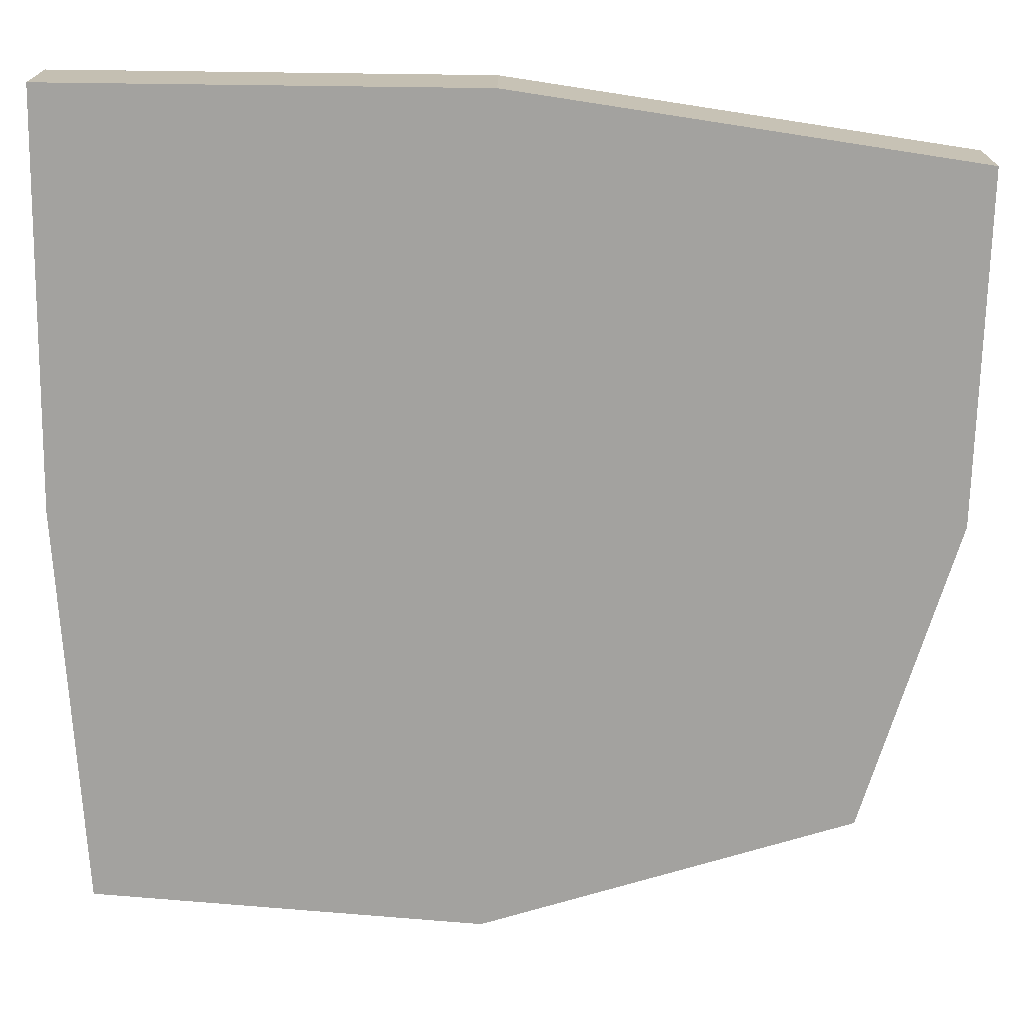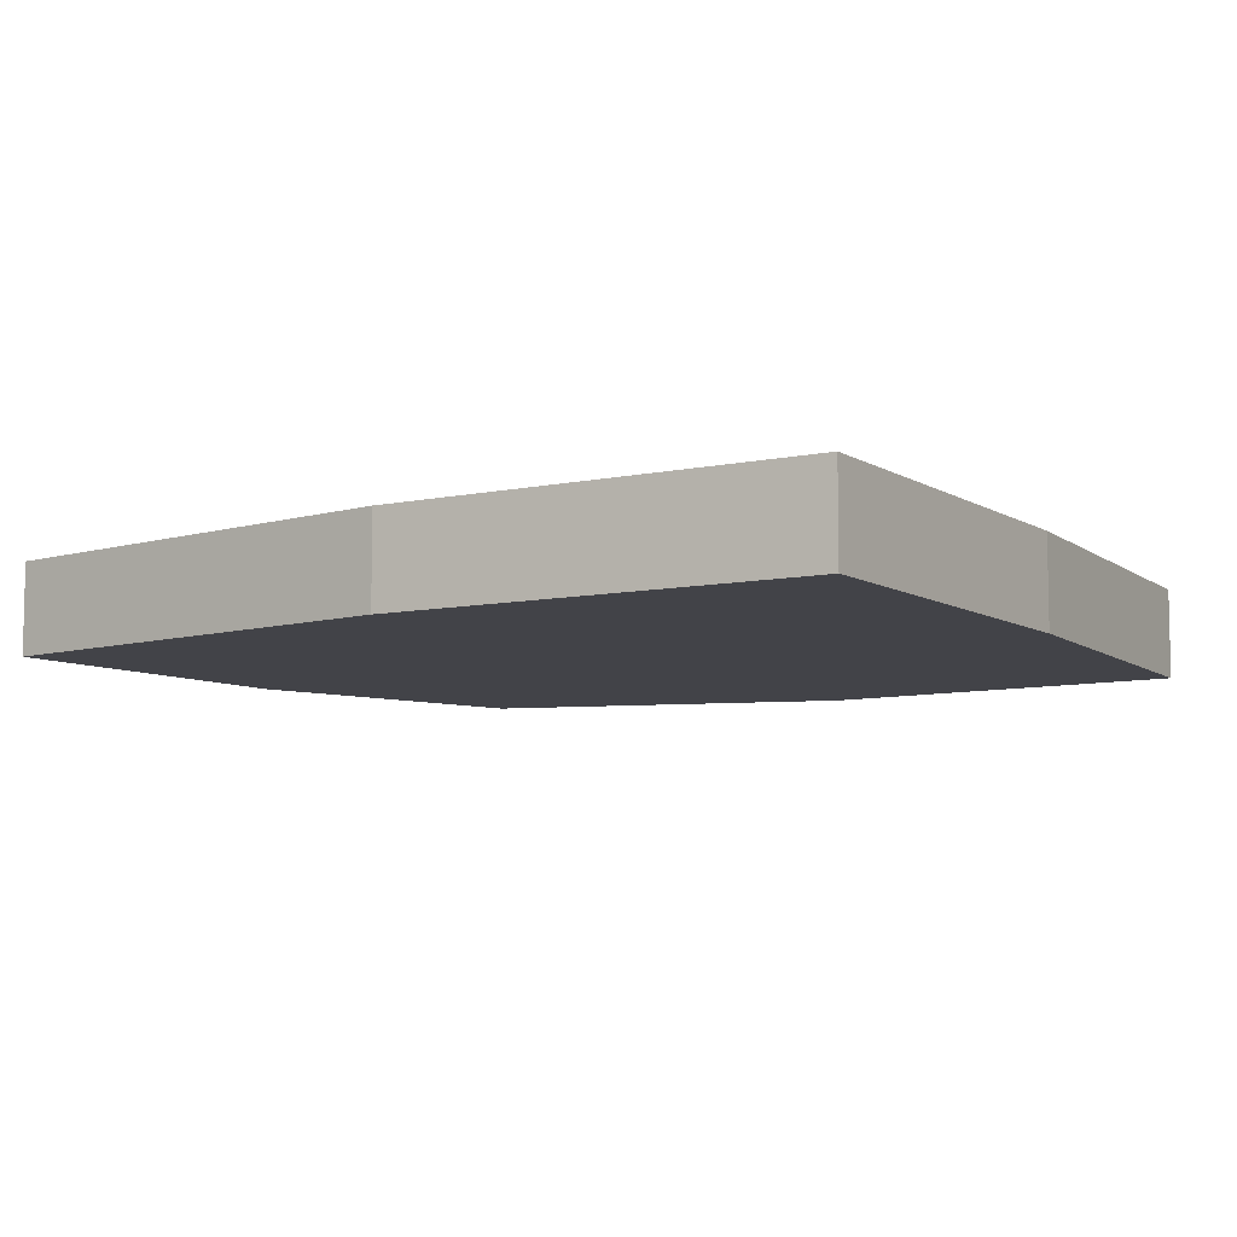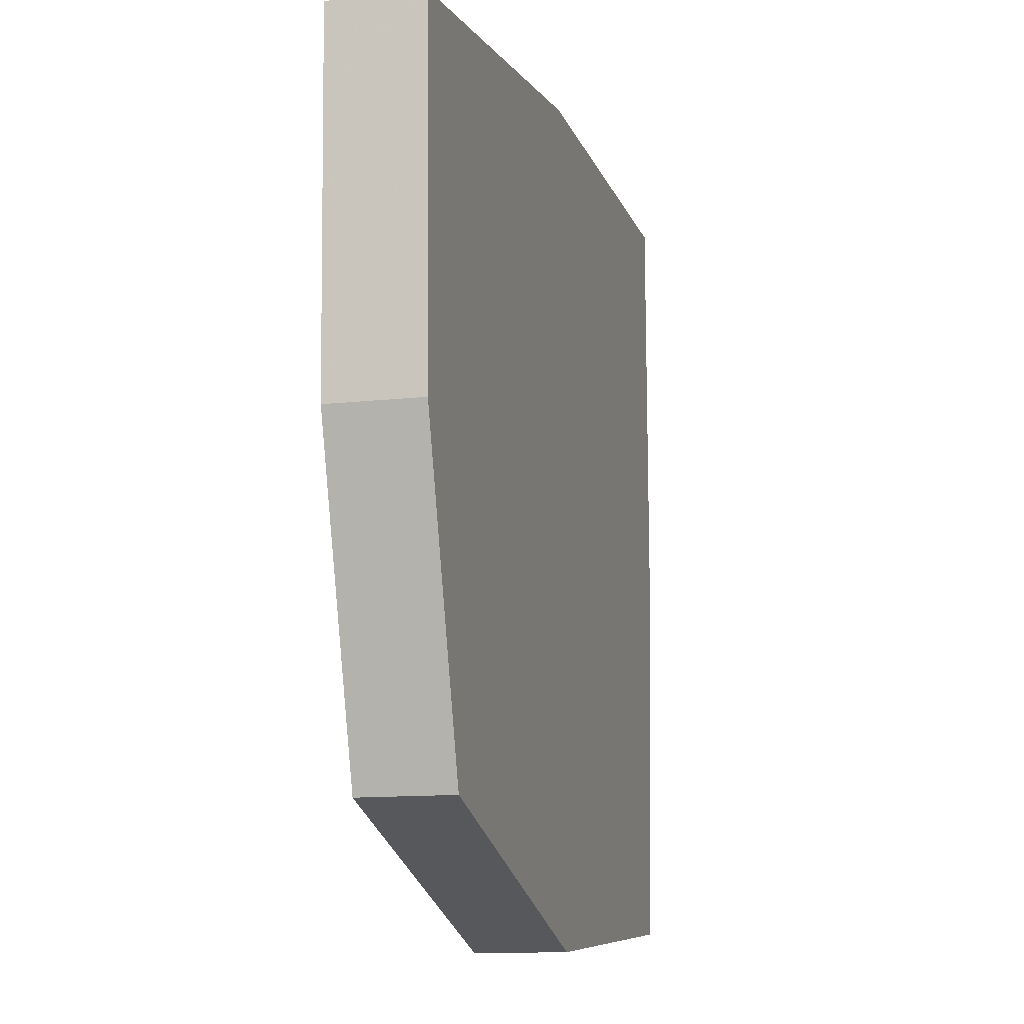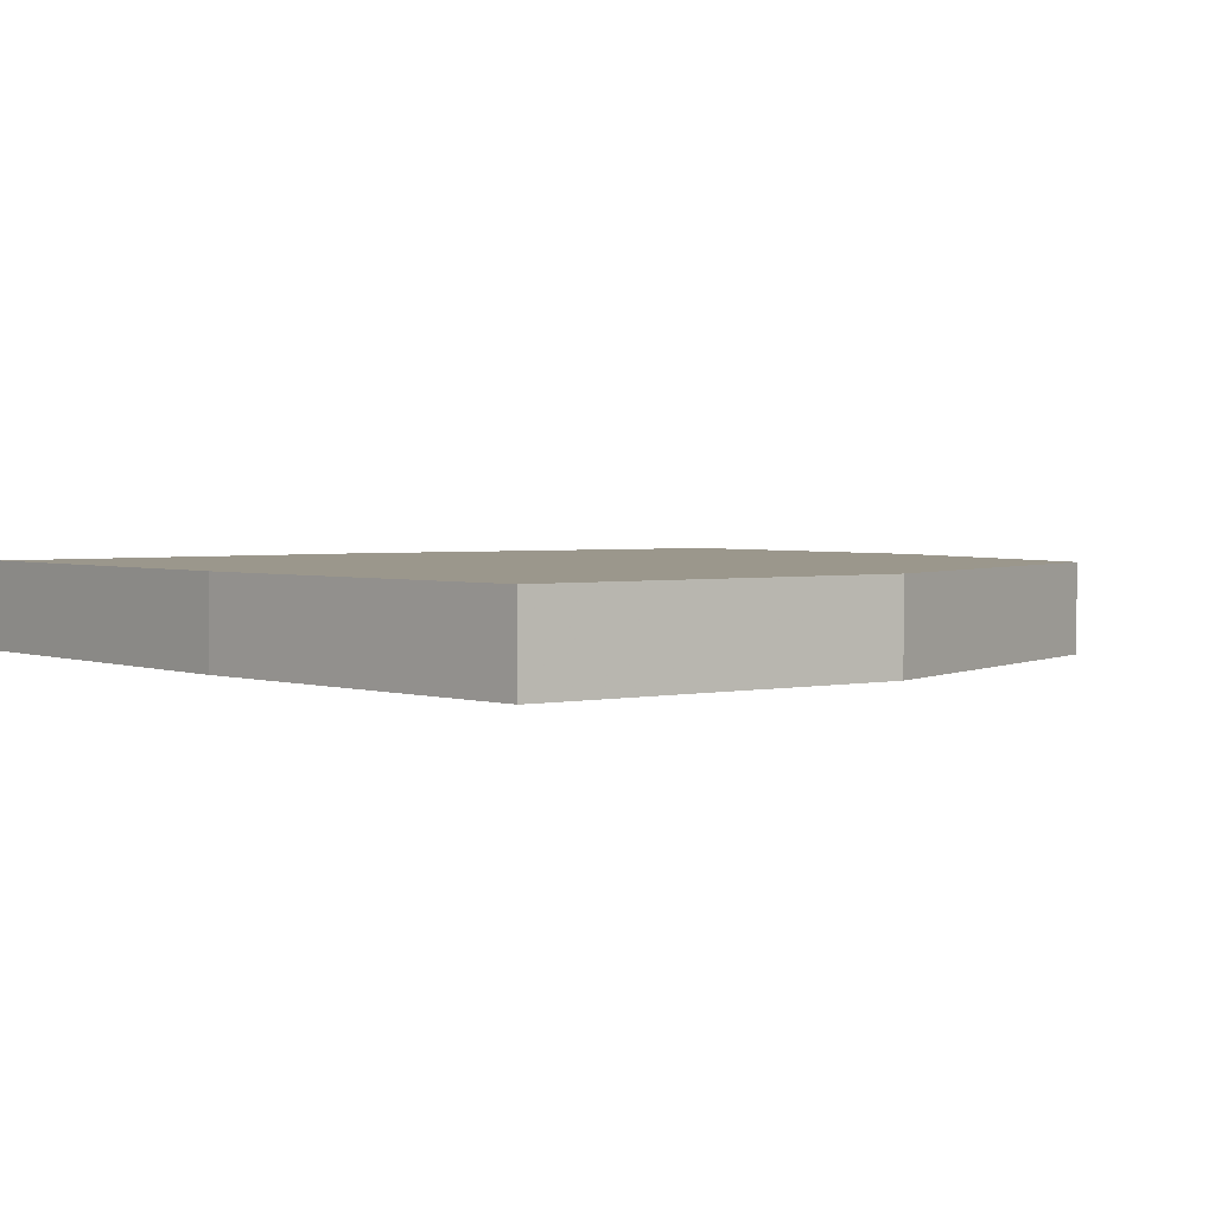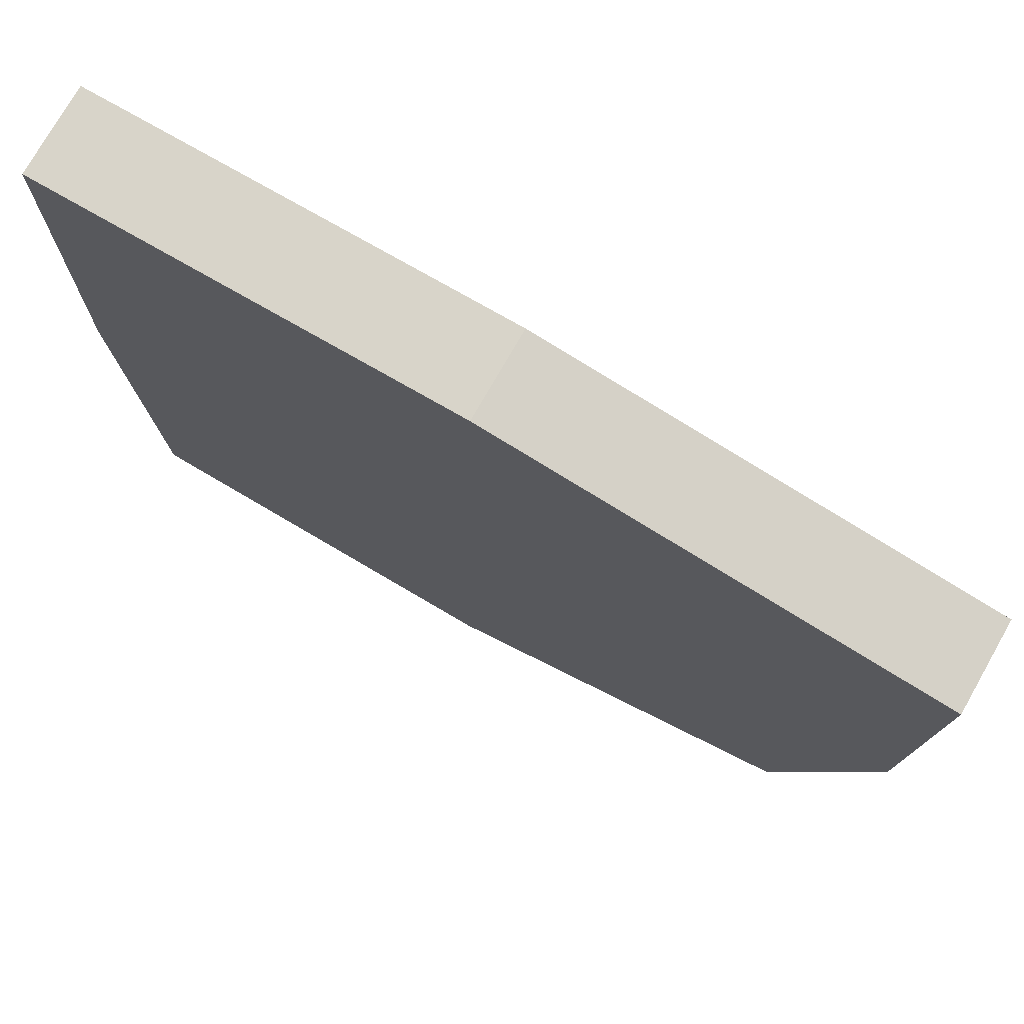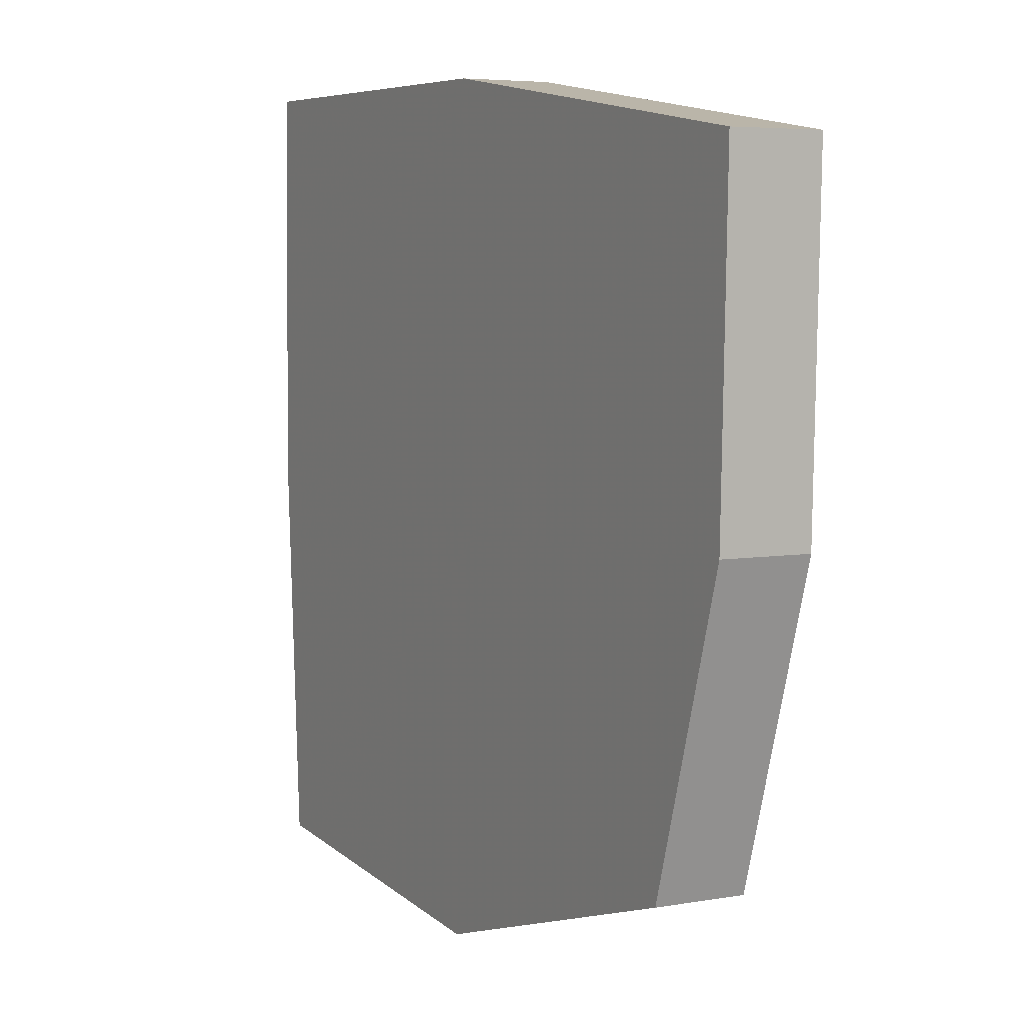
<metadata>
{"format":"obj","ext":"obj","renderer":"f3d","projection":"perspective","resolution":1024,"background":"white","views":[{"elev":17.5,"azim":-179.8,"up":"+Z"},{"elev":-7.6,"azim":30.9,"up":"+Y"},{"elev":-12.4,"azim":-75.2,"up":"+Z"},{"elev":2.8,"azim":139.5,"up":"+Y"},{"elev":75.4,"azim":-150.3,"up":"+Z"},{"elev":5.4,"azim":-118.5,"up":"+Z"}]}
</metadata>
<code>
v -0.172 -0.1741 0.1436
v 0.007403 -0.1741 0.1713
v 0.1745 -0.1741 0.1733
v -0.1683 -0.1741 0.007872
v 0 -0.1741 -0
v 0.1765 -0.1741 0.01354
v -0.1311 -0.1741 -0.1132
v 0.01444 -0.1741 -0.1572
v 0.167 -0.1741 -0.1441
v -0.172 -0.2096 0.1436
v 0.007403 -0.2096 0.1713
v 0.1745 -0.2096 0.1733
v -0.1683 -0.2096 0.007872
v 0 -0.2096 -0
v 0.1765 -0.2096 0.01354
v -0.1311 -0.2096 -0.1132
v 0.01444 -0.2096 -0.1572
v 0.167 -0.2096 -0.1441
g Group36205
f 1 2 5 4
f 2 3 6 5
f 4 5 8 7
f 5 6 9 8
f 17 18 15 14
f 16 17 14 13
f 14 15 12 11
f 13 14 11 10
f 13 10 1 4
f 16 13 4 7
f 17 16 7 8
f 18 17 8 9
f 10 11 2 1
f 11 12 3 2
f 12 15 6 3
f 15 18 9 6

</code>
